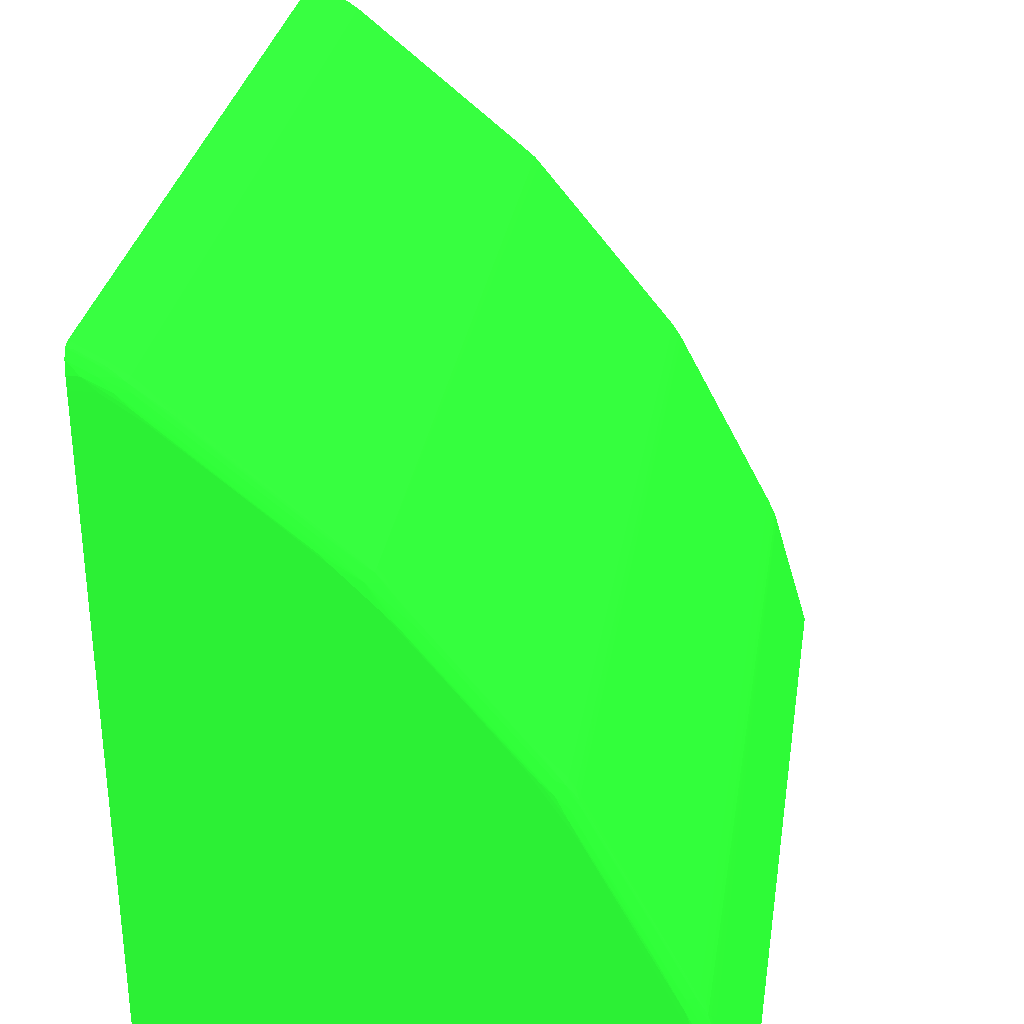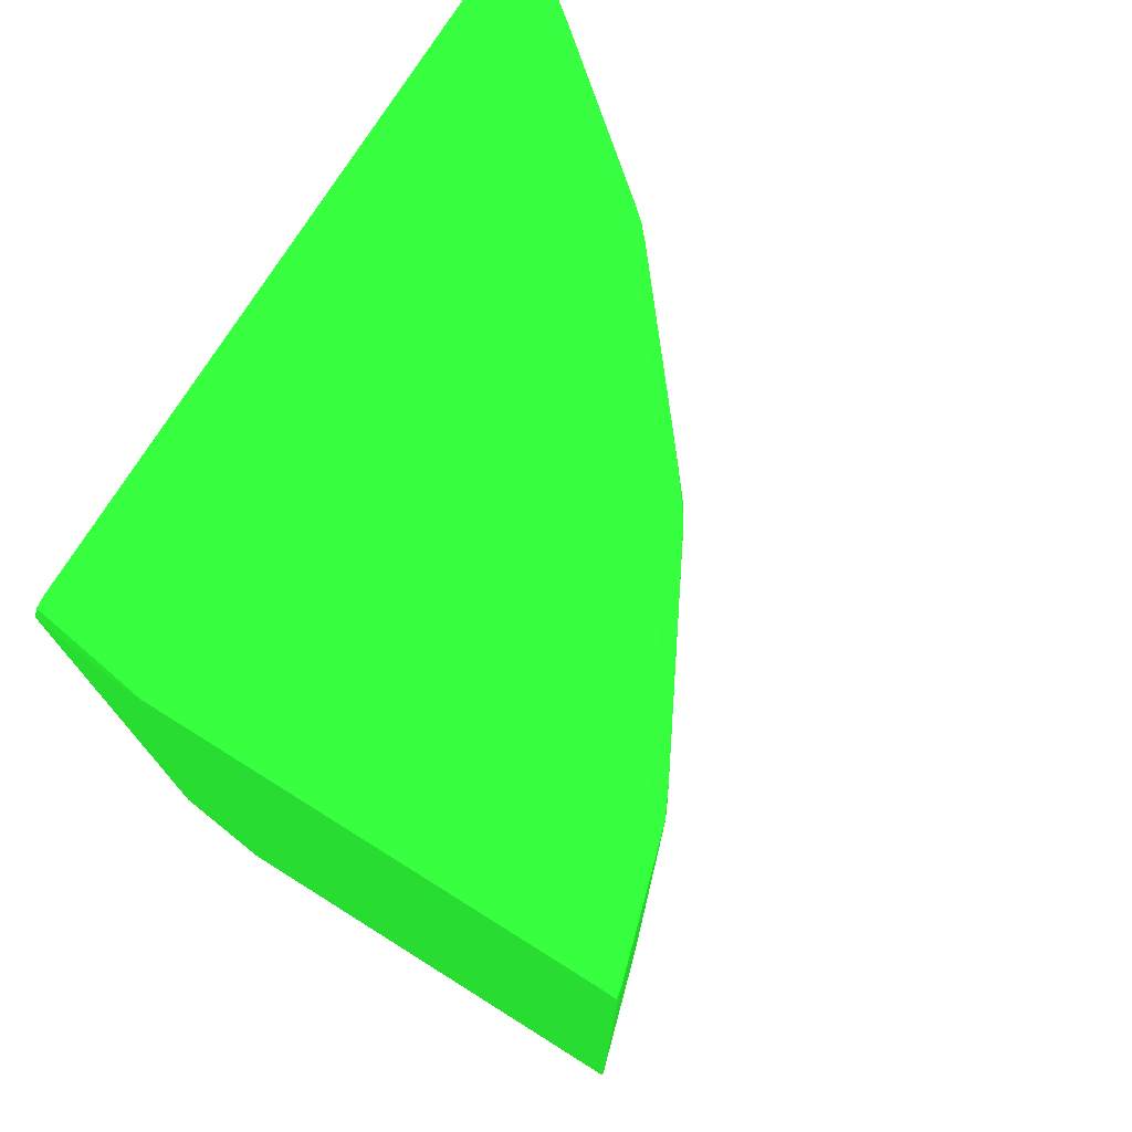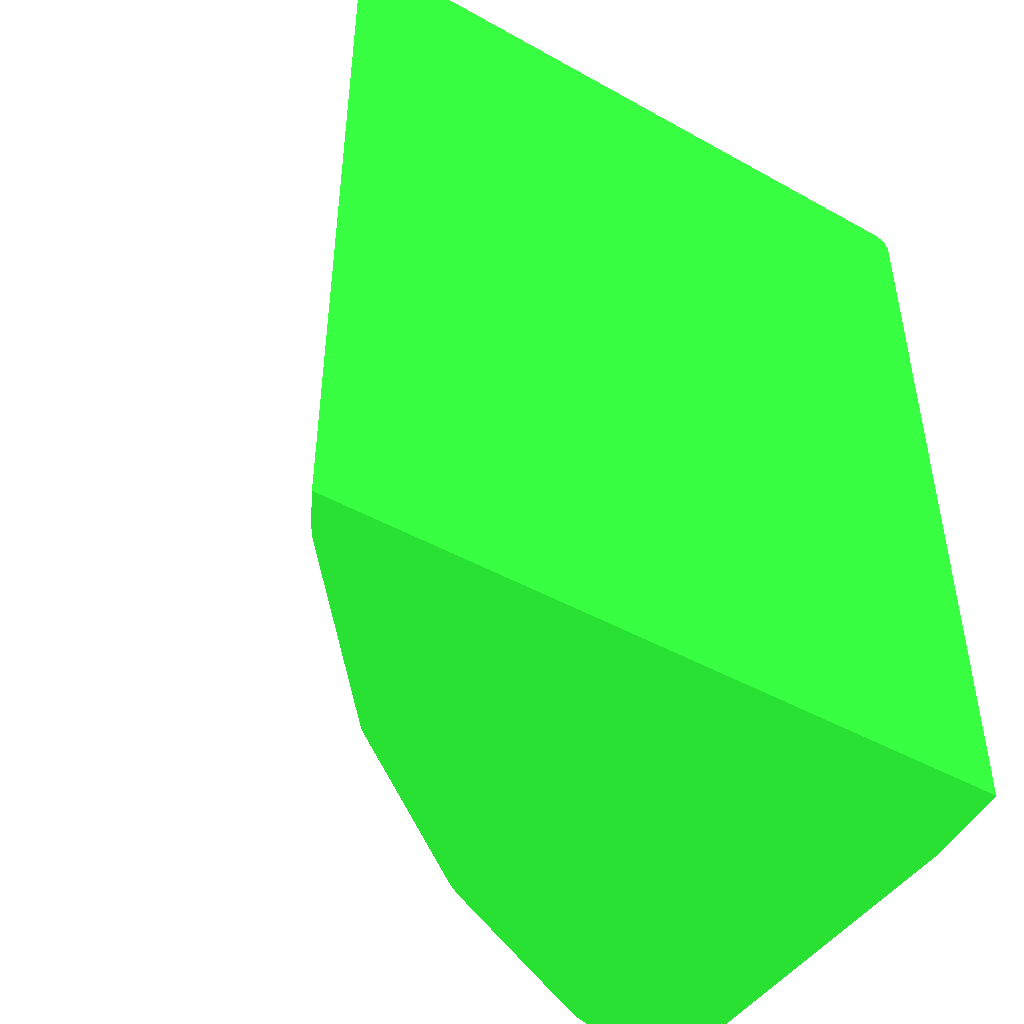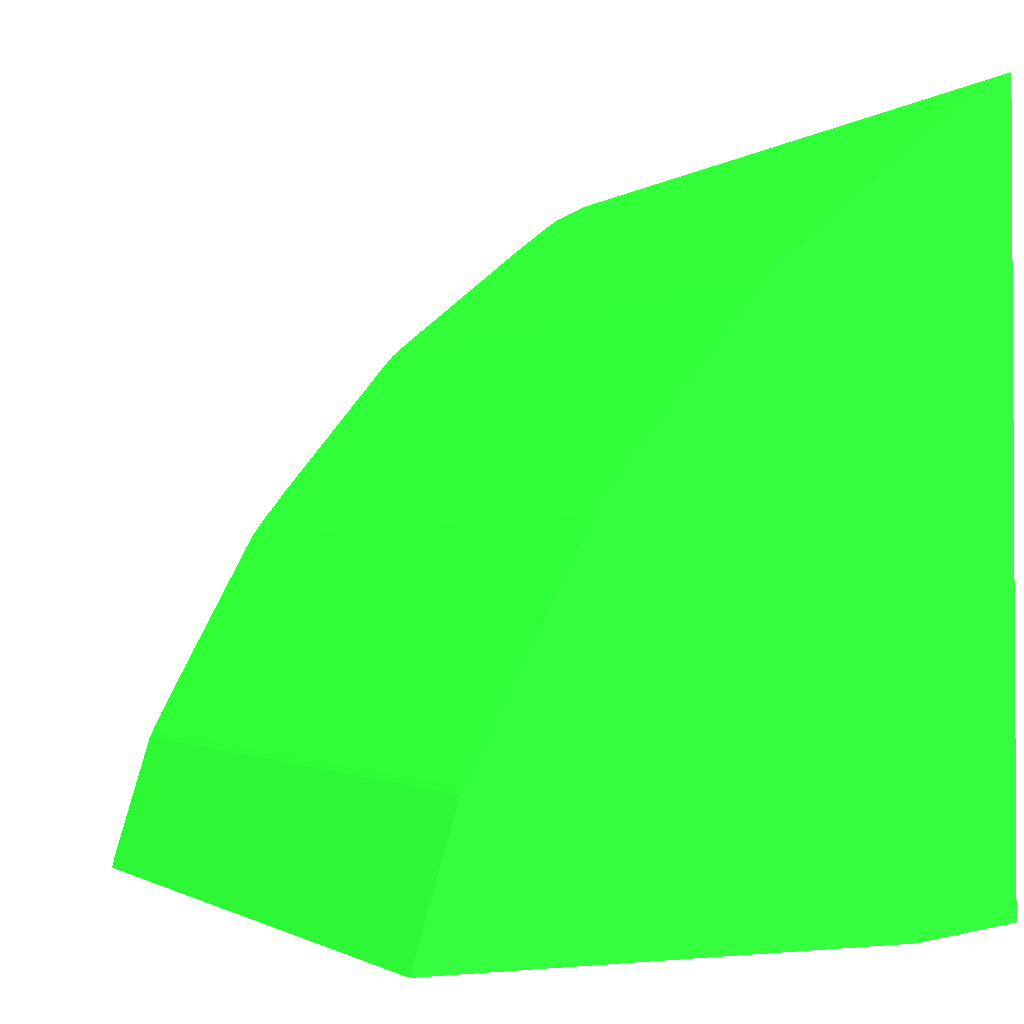
<metadata>
{"format":"obj","ext":"obj","renderer":"f3d","projection":"perspective","resolution":1024,"background":"white","views":[{"elev":30.8,"azim":-171.0,"up":"+Z"},{"elev":74.6,"azim":-148.0,"up":"+Y"},{"elev":-46.1,"azim":57.5,"up":"+Y"},{"elev":-1.8,"azim":-24.4,"up":"+Z"}]}
</metadata>
<code>
v -0.01998 0.03781 0.03244 0.1176 0.6392 0.1412
v -0.01998 0.03806 0.03237 0.1176 0.6392 0.1412
v -0.02017 0.03802 0.03232 0.1176 0.6392 0.1412
v -0.02092 0.03801 0.03193 0.1176 0.6392 0.1412
v -0.02019 0.03781 0.03233 0.1176 0.6392 0.1412
v -0.02015 0.0128 0.03235 0.1176 0.6392 0.1412
v -0.01998 0.0128 0.03244 0.1176 0.6392 0.1412
v -0.02031 0.03809 0.03212 0.1176 0.6392 0.1412
v -0.02071 0.03806 0.03198 0.1176 0.6392 0.1412
v -0.01998 0.03817 0.03211 0.1176 0.6392 0.1412
v -0.02136 0.03806 0.0316 0.1176 0.6392 0.1412
v -0.0214 0.03781 0.03163 0.1176 0.6392 0.1412
v -0.02111 0.03781 0.03182 0.1176 0.6392 0.1412
v -0.02093 0.03781 0.03193 0.1176 0.6392 0.1412
v -0.02038 0.03781 0.03222 0.1176 0.6392 0.1412
v -0.02093 0.0128 0.03193 0.1176 0.6392 0.1412
v -0.01998 0.0128 0.01072 0.1176 0.6392 0.1412
v -0.02071 0.03816 0.03173 0.1176 0.6392 0.1412
v -0.02106 0.03808 0.03173 0.1176 0.6392 0.1412
v -0.01998 0.03821 0.03173 0.1176 0.6392 0.1412
v -0.02033 0.03821 0.03173 0.1176 0.6392 0.1412
v -0.02553 0.03805 0.02818 0.1176 0.6392 0.1412
v -0.02324 0.03805 0.03007 0.1176 0.6392 0.1412
v -0.02283 0.03803 0.03043 0.1176 0.6392 0.1412
v -0.02243 0.03801 0.03078 0.1176 0.6392 0.1412
v -0.02148 0.03812 0.03136 0.1176 0.6392 0.1412
v -0.02177 0.03807 0.03124 0.1176 0.6392 0.1412
v -0.02365 0.03806 0.02971 0.1176 0.6392 0.1412
v -0.02158 0.03781 0.03148 0.1176 0.6392 0.1412
v -0.02155 0.0128 0.03151 0.1176 0.6392 0.1412
v -0.0214 0.0128 0.03163 0.1176 0.6392 0.1412
v -0.02111 0.0128 0.03182 0.1176 0.6392 0.1412
v -0.02108 0.0128 0.03184 0.1176 0.6392 0.1412
v -0.02299 0.0128 0.01036 0.1176 0.6392 0.1412
v -0.01998 0.03743 0.01072 0.1176 0.6392 0.1412
v -0.02109 0.0382 0.03135 0.1176 0.6392 0.1412
v -0.01998 0.03821 0.03135 0.1176 0.6392 0.1412
v -0.02147 0.03821 0.03097 0.1176 0.6392 0.1412
v -0.02071 0.03821 0.03135 0.1176 0.6392 0.1412
v -0.02185 0.03821 0.03059 0.1176 0.6392 0.1412
v -0.027 0.03802 0.027 0.1176 0.6392 0.1412
v -0.02512 0.03804 0.02853 0.1176 0.6392 0.1412
v -0.02594 0.03806 0.02782 0.1176 0.6392 0.1412
v -0.02472 0.03802 0.02889 0.1176 0.6392 0.1412
v -0.0266 0.038 0.02736 0.1176 0.6392 0.1412
v -0.02182 0.03781 0.03129 0.1176 0.6392 0.1412
v -0.02566 0.03811 0.02794 0.1176 0.6392 0.1412
v -0.02261 0.03818 0.03021 0.1176 0.6392 0.1412
v -0.02451 0.03817 0.02869 0.1176 0.6392 0.1412
v -0.02182 0.0128 0.03129 0.1176 0.6392 0.1412
v -0.02299 0.03752 0.01036 0.1176 0.6392 0.1412
v -0.03659 0.0128 0.01036 0.1176 0.6392 0.1412
v -0.023 0.03781 0.01036 0.1176 0.6392 0.1412
v -0.02301 0.03787 0.01036 0.1176 0.6392 0.1412
v -0.01998 0.03781 0.01073 0.1176 0.6392 0.1412
v -0.02565 0.03821 0.02755 0.1176 0.6392 0.1412
v -0.02527 0.0382 0.02793 0.1176 0.6392 0.1412
v -0.01998 0.03821 0.01121 0.1176 0.6392 0.1412
v -0.02375 0.03821 0.02907 0.1176 0.6392 0.1412
v -0.02675 0.03806 0.02714 0.1176 0.6392 0.1412
v -0.02679 0.03817 0.02679 0.1176 0.6392 0.1412
v -0.02715 0.03806 0.02675 0.1176 0.6392 0.1412
v -0.02782 0.03806 0.02594 0.1176 0.6392 0.1412
v -0.02818 0.03805 0.02553 0.1176 0.6392 0.1412
v -0.02854 0.03804 0.02512 0.1176 0.6392 0.1412
v -0.02736 0.038 0.0266 0.1176 0.6392 0.1412
v -0.02701 0.03781 0.02701 0.1176 0.6392 0.1412
v -0.0266 0.03781 0.02736 0.1176 0.6392 0.1412
v -0.02679 0.03781 0.0272 0.1176 0.6392 0.1412
v -0.02451 0.03743 0.02908 0.1176 0.6392 0.1412
v -0.02641 0.03816 0.02717 0.1176 0.6392 0.1412
v -0.02489 0.03818 0.02831 0.1176 0.6392 0.1412
v -0.02451 0.0128 0.02908 0.1176 0.6392 0.1412
v -0.03648 0.0128 0.01073 0.1176 0.6392 0.1412
v -0.03659 0.03772 0.01036 0.1176 0.6392 0.1412
v -0.0231 0.03807 0.01036 0.1176 0.6392 0.1412
v -0.02337 0.03818 0.01036 0.1176 0.6392 0.1412
v -0.01998 0.0381 0.01088 0.1176 0.6392 0.1412
v -0.02603 0.03821 0.02717 0.1176 0.6392 0.1412
v -0.02375 0.03821 0.01036 0.1176 0.6392 0.1412
v -0.02869 0.03817 0.02451 0.1176 0.6392 0.1412
v -0.02717 0.03816 0.02641 0.1176 0.6392 0.1412
v -0.02679 0.03821 0.02641 0.1176 0.6392 0.1412
v -0.02717 0.03821 0.02603 0.1176 0.6392 0.1412
v -0.02755 0.03821 0.02565 0.1176 0.6392 0.1412
v -0.02793 0.0382 0.02527 0.1176 0.6392 0.1412
v -0.02831 0.03818 0.02489 0.1176 0.6392 0.1412
v -0.03021 0.03818 0.02261 0.1176 0.6392 0.1412
v -0.02794 0.03811 0.02565 0.1176 0.6392 0.1412
v -0.02971 0.03806 0.02365 0.1176 0.6392 0.1412
v -0.0316 0.03806 0.02136 0.1176 0.6392 0.1412
v -0.03007 0.03805 0.02324 0.1176 0.6392 0.1412
v -0.03043 0.03803 0.02283 0.1176 0.6392 0.1412
v -0.03078 0.03801 0.02242 0.1176 0.6392 0.1412
v -0.03129 0.03781 0.02181 0.1176 0.6392 0.1412
v -0.02821 0.03781 0.02557 0.1176 0.6392 0.1412
v -0.02805 0.03781 0.02576 0.1176 0.6392 0.1412
v -0.02752 0.03743 0.02641 0.1176 0.6392 0.1412
v -0.02721 0.03781 0.02679 0.1176 0.6392 0.1412
v -0.02717 0.0128 0.02683 0.1176 0.6392 0.1412
v -0.02701 0.0128 0.02701 0.1176 0.6392 0.1412
v -0.0266 0.0128 0.02736 0.1176 0.6392 0.1412
v -0.02657 0.0128 0.02739 0.1176 0.6392 0.1412
v -0.02679 0.0128 0.0272 0.1176 0.6392 0.1412
v -0.03564 0.0128 0.01349 0.1176 0.6392 0.1412
v -0.03564 0.03743 0.01349 0.1176 0.6392 0.1412
v -0.03607 0.03743 0.01208 0.1176 0.6392 0.1412
v -0.03657 0.03781 0.01045 0.1176 0.6392 0.1412
v -0.03659 0.03781 0.01036 0.1176 0.6392 0.1412
v -0.03591 0.03821 0.01036 0.1176 0.6392 0.1412
v -0.03136 0.03812 0.02148 0.1176 0.6392 0.1412
v -0.02907 0.03821 0.02375 0.1176 0.6392 0.1412
v -0.03097 0.03821 0.02147 0.1176 0.6392 0.1412
v -0.03135 0.0382 0.02109 0.1176 0.6392 0.1412
v -0.03198 0.03806 0.02071 0.1176 0.6392 0.1412
v -0.03193 0.03801 0.02092 0.1176 0.6392 0.1412
v -0.03163 0.03781 0.0214 0.1176 0.6392 0.1412
v -0.03173 0.03808 0.02106 0.1176 0.6392 0.1412
v -0.03095 0.03743 0.02223 0.1176 0.6392 0.1412
v -0.03144 0.0128 0.02163 0.1176 0.6392 0.1412
v -0.02752 0.0128 0.02641 0.1176 0.6392 0.1412
v -0.02733 0.0128 0.02663 0.1176 0.6392 0.1412
v -0.02721 0.0128 0.02679 0.1176 0.6392 0.1412
v -0.03553 0.0128 0.01387 0.1176 0.6392 0.1412
v -0.03553 0.03743 0.01387 0.1176 0.6392 0.1412
v -0.03541 0.03781 0.01425 0.1176 0.6392 0.1412
v -0.03535 0.03801 0.01446 0.1176 0.6392 0.1412
v -0.03649 0.03801 0.01067 0.1176 0.6392 0.1412
v -0.03656 0.038 0.01036 0.1176 0.6392 0.1412
v -0.03629 0.03817 0.01036 0.1176 0.6392 0.1412
v -0.03591 0.03821 0.01083 0.1176 0.6392 0.1412
v -0.03173 0.03816 0.02071 0.1176 0.6392 0.1412
v -0.03059 0.03821 0.02185 0.1176 0.6392 0.1412
v -0.03173 0.03821 0.02033 0.1176 0.6392 0.1412
v -0.03135 0.03821 0.02071 0.1176 0.6392 0.1412
v -0.03211 0.03817 0.01995 0.1176 0.6392 0.1412
v -0.03387 0.03805 0.0172 0.1176 0.6392 0.1412
v -0.03309 0.03804 0.01869 0.1176 0.6392 0.1412
v -0.0327 0.03803 0.01943 0.1176 0.6392 0.1412
v -0.03232 0.03802 0.02017 0.1176 0.6392 0.1412
v -0.03212 0.03809 0.02031 0.1176 0.6392 0.1412
v -0.03237 0.03807 0.01995 0.1176 0.6392 0.1412
v -0.03458 0.038 0.01596 0.1176 0.6392 0.1412
v -0.03193 0.03781 0.02093 0.1176 0.6392 0.1412
v -0.03182 0.03781 0.02111 0.1176 0.6392 0.1412
v -0.03163 0.0128 0.0214 0.1176 0.6392 0.1412
v -0.03095 0.0128 0.02223 0.1176 0.6392 0.1412
v -0.0354 0.0128 0.01429 0.1176 0.6392 0.1412
v -0.03535 0.03781 0.01446 0.1176 0.6392 0.1412
v -0.03497 0.03802 0.01522 0.1176 0.6392 0.1412
v -0.03503 0.03806 0.01501 0.1176 0.6392 0.1412
v -0.03538 0.03804 0.01425 0.1176 0.6392 0.1412
v -0.03612 0.03803 0.01185 0.1176 0.6392 0.1412
v -0.03527 0.03781 0.01465 0.1176 0.6392 0.1412
v -0.03509 0.03781 0.01501 0.1176 0.6392 0.1412
v -0.03652 0.03805 0.01045 0.1176 0.6392 0.1412
v -0.03654 0.03806 0.01036 0.1176 0.6392 0.1412
v -0.03629 0.03816 0.01045 0.1176 0.6392 0.1412
v -0.03591 0.03817 0.01159 0.1176 0.6392 0.1412
v -0.03553 0.03819 0.01273 0.1176 0.6392 0.1412
v -0.03591 0.0382 0.01121 0.1176 0.6392 0.1412
v -0.03553 0.03821 0.01235 0.1176 0.6392 0.1412
v -0.03515 0.03821 0.01349 0.1176 0.6392 0.1412
v -0.03316 0.03808 0.01843 0.1176 0.6392 0.1412
v -0.0325 0.0381 0.01956 0.1176 0.6392 0.1412
v -0.03401 0.0382 0.01615 0.1176 0.6392 0.1412
v -0.03325 0.03819 0.01767 0.1176 0.6392 0.1412
v -0.03287 0.03819 0.01843 0.1176 0.6392 0.1412
v -0.03211 0.03821 0.01957 0.1176 0.6392 0.1412
v -0.03477 0.03817 0.01501 0.1176 0.6392 0.1412
v -0.03395 0.03809 0.01691 0.1176 0.6392 0.1412
v -0.03426 0.03806 0.01645 0.1176 0.6392 0.1412
v -0.03498 0.03781 0.01523 0.1176 0.6392 0.1412
v -0.03429 0.03781 0.01651 0.1176 0.6392 0.1412
v -0.03301 0.03743 0.01891 0.1176 0.6392 0.1412
v -0.03259 0.0128 0.0197 0.1176 0.6392 0.1412
v -0.03193 0.0128 0.02093 0.1176 0.6392 0.1412
v -0.03191 0.0128 0.02096 0.1176 0.6392 0.1412
v -0.03182 0.0128 0.02111 0.1176 0.6392 0.1412
v -0.03535 0.0128 0.01446 0.1176 0.6392 0.1412
v -0.03516 0.03809 0.0146 0.1176 0.6392 0.1412
v -0.03477 0.03809 0.01537 0.1176 0.6392 0.1412
v -0.03575 0.03804 0.01303 0.1176 0.6392 0.1412
v -0.03543 0.03809 0.01387 0.1176 0.6392 0.1412
v -0.0358 0.03808 0.01273 0.1176 0.6392 0.1412
v -0.03616 0.03807 0.01159 0.1176 0.6392 0.1412
v -0.03527 0.0128 0.01465 0.1176 0.6392 0.1412
v -0.03509 0.0128 0.01501 0.1176 0.6392 0.1412
v -0.03507 0.0128 0.01505 0.1176 0.6392 0.1412
v -0.03621 0.0381 0.01121 0.1176 0.6392 0.1412
v -0.03515 0.03819 0.01387 0.1176 0.6392 0.1412
v -0.03477 0.03821 0.01463 0.1176 0.6392 0.1412
v -0.03325 0.03821 0.01729 0.1176 0.6392 0.1412
v -0.03515 0.03815 0.01425 0.1176 0.6392 0.1412
v -0.03405 0.0128 0.01697 0.1176 0.6392 0.1412
v -0.03301 0.0128 0.01891 0.1176 0.6392 0.1412
f 1 2 3
f 1 3 4
f 1 4 5
f 1 5 6
f 1 6 7
f 1 7 17
f 1 17 35
f 1 35 55
f 1 55 78
f 1 78 58
f 1 58 37
f 1 37 20
f 1 20 10
f 1 10 2
f 2 8 9
f 2 9 3
f 2 10 8
f 3 9 4
f 4 9 11
f 4 11 12
f 4 12 13
f 4 13 14
f 4 14 15
f 4 15 5
f 5 15 6
f 6 16 33
f 6 33 32
f 6 32 31
f 6 31 30
f 6 30 50
f 6 50 73
f 6 73 103
f 6 103 102
f 6 102 104
f 6 104 101
f 6 101 100
f 6 100 123
f 6 123 122
f 6 122 121
f 6 121 147
f 6 147 120
f 6 120 146
f 6 146 179
f 6 179 178
f 6 178 177
f 6 177 176
f 6 176 196
f 6 196 195
f 6 195 189
f 6 189 188
f 6 188 187
f 6 187 180
f 6 180 148
f 6 148 124
f 6 124 105
f 6 105 74
f 6 74 52
f 6 52 34
f 6 34 17
f 6 17 7
f 6 15 14
f 6 14 16
f 8 10 18
f 8 18 9
f 9 18 19
f 9 19 11
f 10 20 21
f 10 21 18
f 11 22 23
f 11 23 24
f 11 24 25
f 11 25 12
f 11 19 26
f 11 26 27
f 11 27 28
f 11 28 22
f 12 25 29
f 12 29 30
f 12 30 31
f 12 31 32
f 12 32 13
f 13 32 33
f 13 33 14
f 14 33 16
f 17 34 51
f 17 51 35
f 18 21 36
f 18 36 26
f 18 26 19
f 20 37 39
f 20 39 21
f 21 38 36
f 21 39 40
f 21 40 38
f 22 41 42
f 22 42 24
f 22 24 23
f 22 28 43
f 22 43 41
f 24 42 44
f 24 44 25
f 25 44 45
f 25 45 46
f 25 46 29
f 26 47 27
f 26 36 48
f 26 48 49
f 26 49 47
f 27 47 28
f 28 47 43
f 29 46 30
f 30 46 50
f 34 52 75
f 34 75 109
f 34 109 129
f 34 129 157
f 34 157 130
f 34 130 110
f 34 110 80
f 34 80 77
f 34 77 76
f 34 76 54
f 34 54 53
f 34 53 51
f 35 51 53
f 35 53 54
f 35 54 55
f 36 38 56
f 36 56 57
f 36 57 48
f 37 58 80
f 37 80 110
f 37 110 131
f 37 131 163
f 37 163 193
f 37 193 169
f 37 169 135
f 37 135 133
f 37 133 112
f 37 112 84
f 37 84 83
f 37 83 79
f 37 79 59
f 37 59 40
f 37 40 39
f 38 40 59
f 38 59 56
f 41 45 44
f 41 44 42
f 41 43 60
f 41 60 61
f 41 61 62
f 41 62 63
f 41 63 64
f 41 64 65
f 41 65 66
f 41 66 67
f 41 67 45
f 43 47 60
f 45 68 46
f 45 67 69
f 45 69 68
f 46 68 70
f 46 70 73
f 46 73 50
f 47 49 71
f 47 71 60
f 48 57 72
f 48 72 61
f 48 61 49
f 49 61 71
f 52 74 75
f 54 76 55
f 55 76 77
f 55 77 78
f 56 61 57
f 56 59 79
f 56 79 61
f 57 61 72
f 58 78 80
f 60 71 61
f 61 81 82
f 61 82 62
f 61 79 83
f 61 83 84
f 61 84 85
f 61 85 86
f 61 86 87
f 61 87 88
f 61 88 81
f 62 89 63
f 62 82 89
f 63 89 90
f 63 90 64
f 64 91 92
f 64 92 65
f 64 90 91
f 65 92 93
f 65 93 66
f 66 93 94
f 66 94 95
f 66 95 96
f 66 96 97
f 66 97 98
f 66 98 99
f 66 99 67
f 67 99 100
f 67 100 101
f 67 101 104
f 67 104 69
f 68 69 104
f 68 104 102
f 68 102 103
f 68 103 70
f 70 103 73
f 74 105 106
f 74 106 107
f 74 107 75
f 75 107 106
f 75 106 108
f 75 108 109
f 77 80 78
f 81 88 111
f 81 111 82
f 82 111 89
f 84 112 85
f 85 113 114
f 85 114 86
f 85 112 113
f 86 114 87
f 87 114 88
f 88 114 111
f 89 111 90
f 90 111 91
f 91 115 116
f 91 116 117
f 91 117 94
f 91 94 93
f 91 93 92
f 91 111 118
f 91 118 115
f 94 117 95
f 95 119 96
f 95 117 120
f 95 120 119
f 96 119 98
f 96 98 97
f 98 119 147
f 98 147 121
f 98 121 122
f 98 122 99
f 99 122 123
f 99 123 100
f 105 124 125
f 105 125 106
f 106 125 126
f 106 126 108
f 108 126 127
f 108 127 128
f 108 128 109
f 109 128 129
f 110 130 131
f 111 114 132
f 111 132 118
f 112 133 113
f 113 134 114
f 113 133 135
f 113 135 169
f 113 169 134
f 114 134 136
f 114 136 132
f 115 137 138
f 115 138 139
f 115 139 140
f 115 140 116
f 115 118 132
f 115 132 141
f 115 141 142
f 115 142 137
f 116 140 150
f 116 150 143
f 116 143 144
f 116 144 145
f 116 145 117
f 117 145 179
f 117 179 146
f 117 146 120
f 119 120 147
f 124 148 125
f 125 148 126
f 126 149 127
f 126 148 149
f 127 150 151
f 127 151 152
f 127 152 153
f 127 153 128
f 127 149 154
f 127 154 155
f 127 155 150
f 128 153 156
f 128 156 129
f 129 156 157
f 130 158 159
f 130 159 160
f 130 160 161
f 130 161 131
f 130 157 158
f 131 161 162
f 131 162 163
f 132 136 164
f 132 164 165
f 132 165 142
f 132 142 141
f 134 166 167
f 134 167 168
f 134 168 136
f 134 169 166
f 136 170 171
f 136 171 164
f 136 168 170
f 137 142 172
f 137 172 151
f 137 151 150
f 137 150 138
f 138 150 139
f 139 150 140
f 142 165 164
f 142 164 151
f 142 151 172
f 143 150 155
f 143 155 173
f 143 173 174
f 143 174 144
f 144 174 175
f 144 175 176
f 144 176 177
f 144 177 178
f 144 178 145
f 145 178 179
f 148 180 149
f 149 180 187
f 149 187 154
f 151 181 152
f 151 164 171
f 151 171 182
f 151 182 170
f 151 170 181
f 152 156 183
f 152 183 153
f 152 181 184
f 152 184 185
f 152 185 186
f 152 186 156
f 153 183 156
f 154 187 188
f 154 188 155
f 155 188 189
f 155 189 173
f 156 186 157
f 157 186 185
f 157 185 190
f 157 190 158
f 158 190 185
f 158 185 159
f 159 185 160
f 160 191 161
f 160 185 184
f 160 184 191
f 161 191 162
f 162 191 163
f 163 191 192
f 163 192 193
f 166 169 192
f 166 192 170
f 166 170 167
f 167 170 168
f 169 193 192
f 170 192 191
f 170 191 194
f 170 194 181
f 170 182 171
f 173 175 174
f 173 189 175
f 175 189 195
f 175 195 196
f 175 196 176
f 181 194 184
f 184 194 191

</code>
